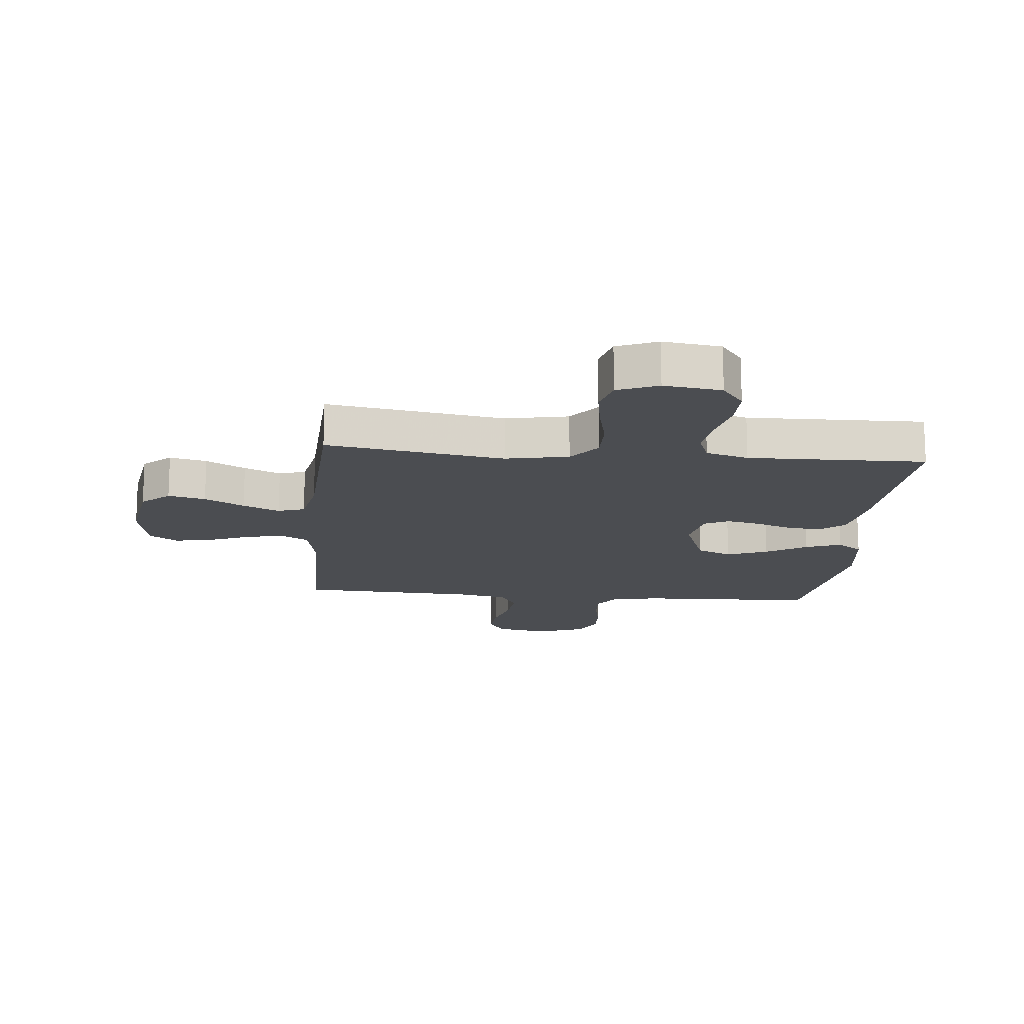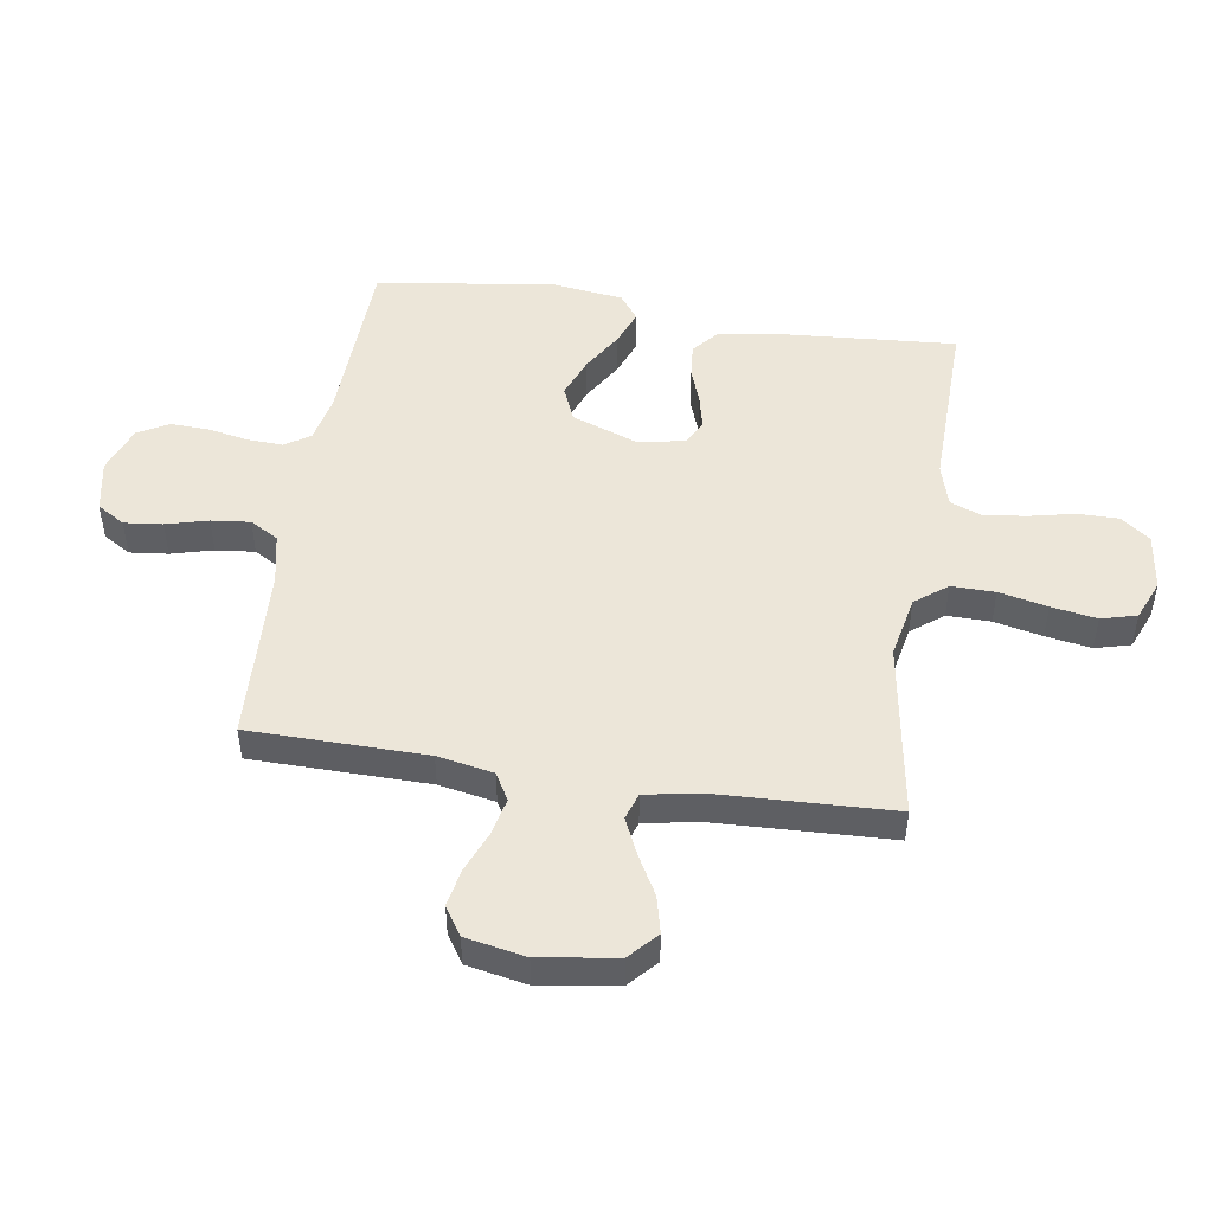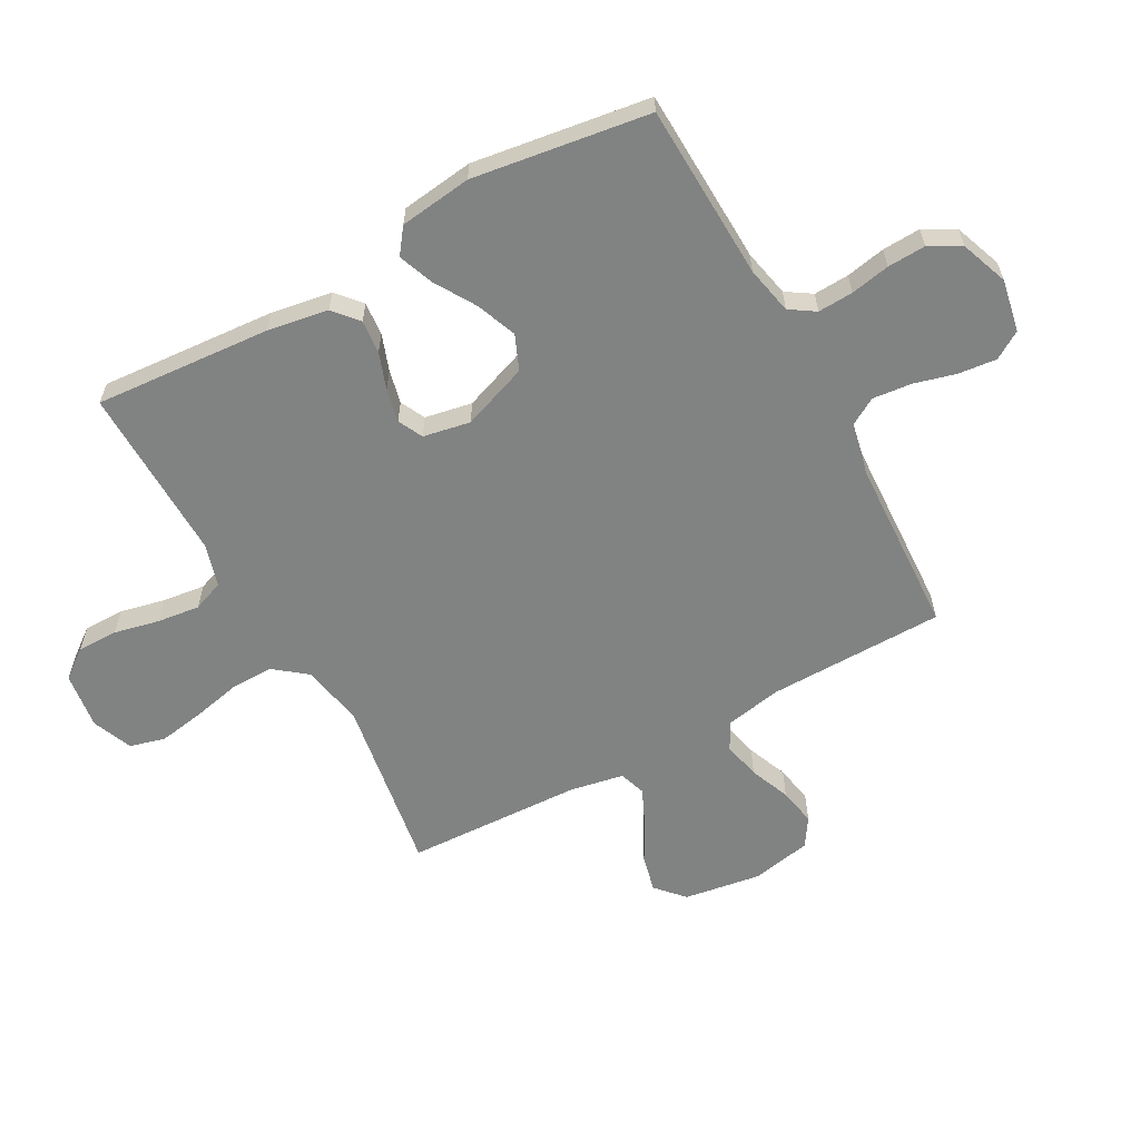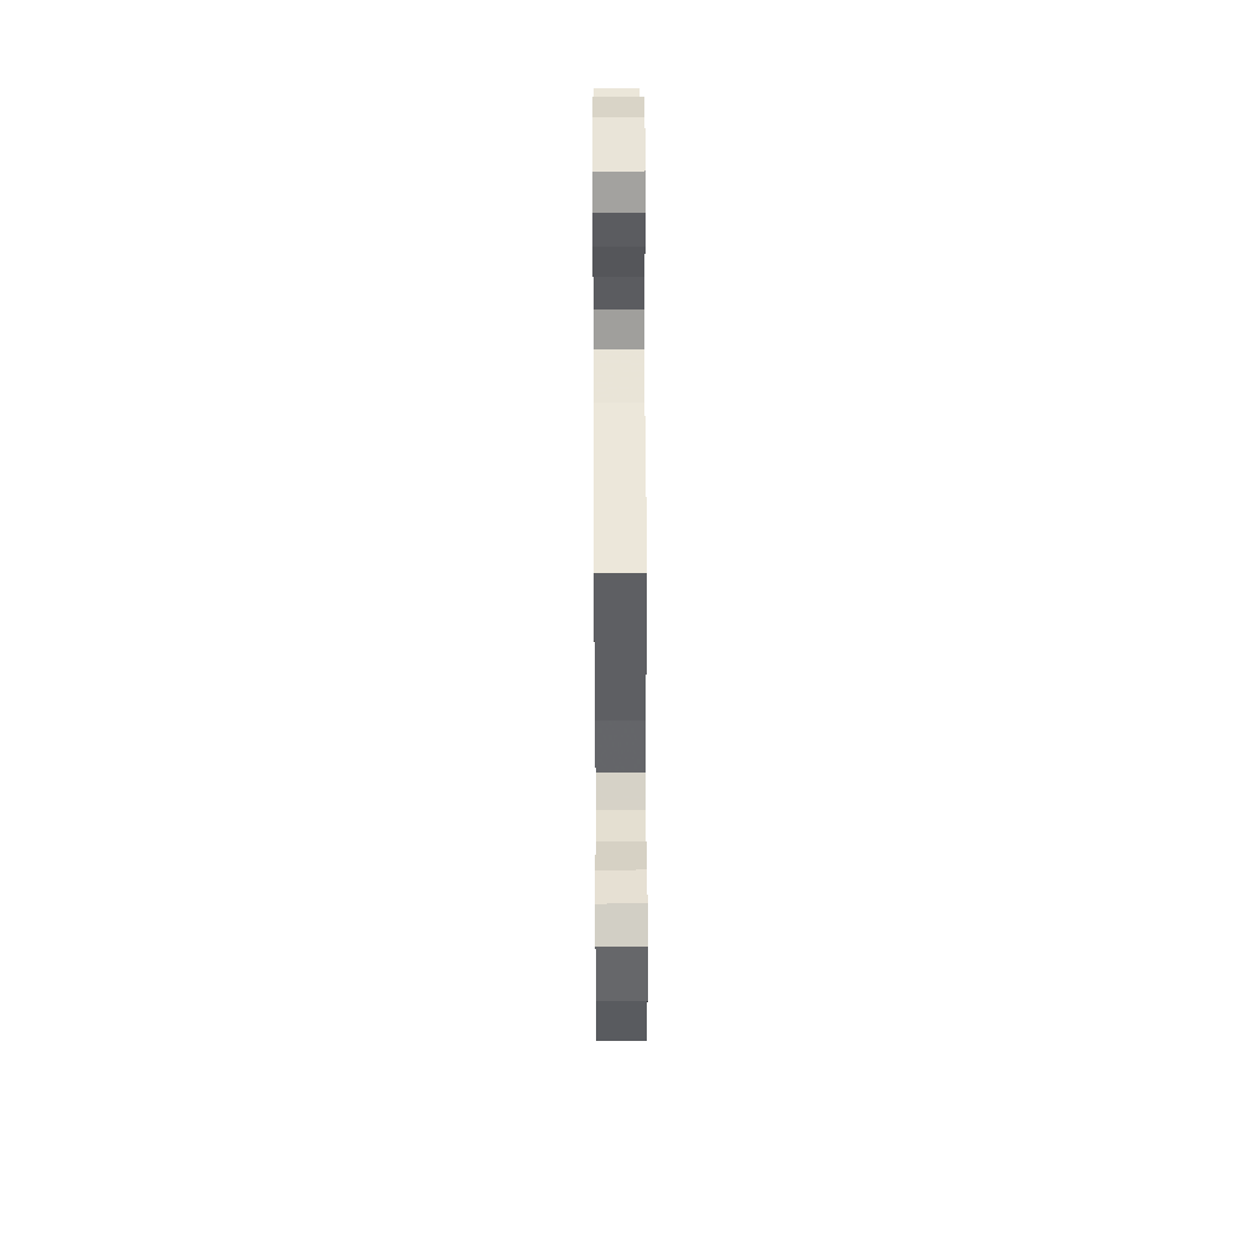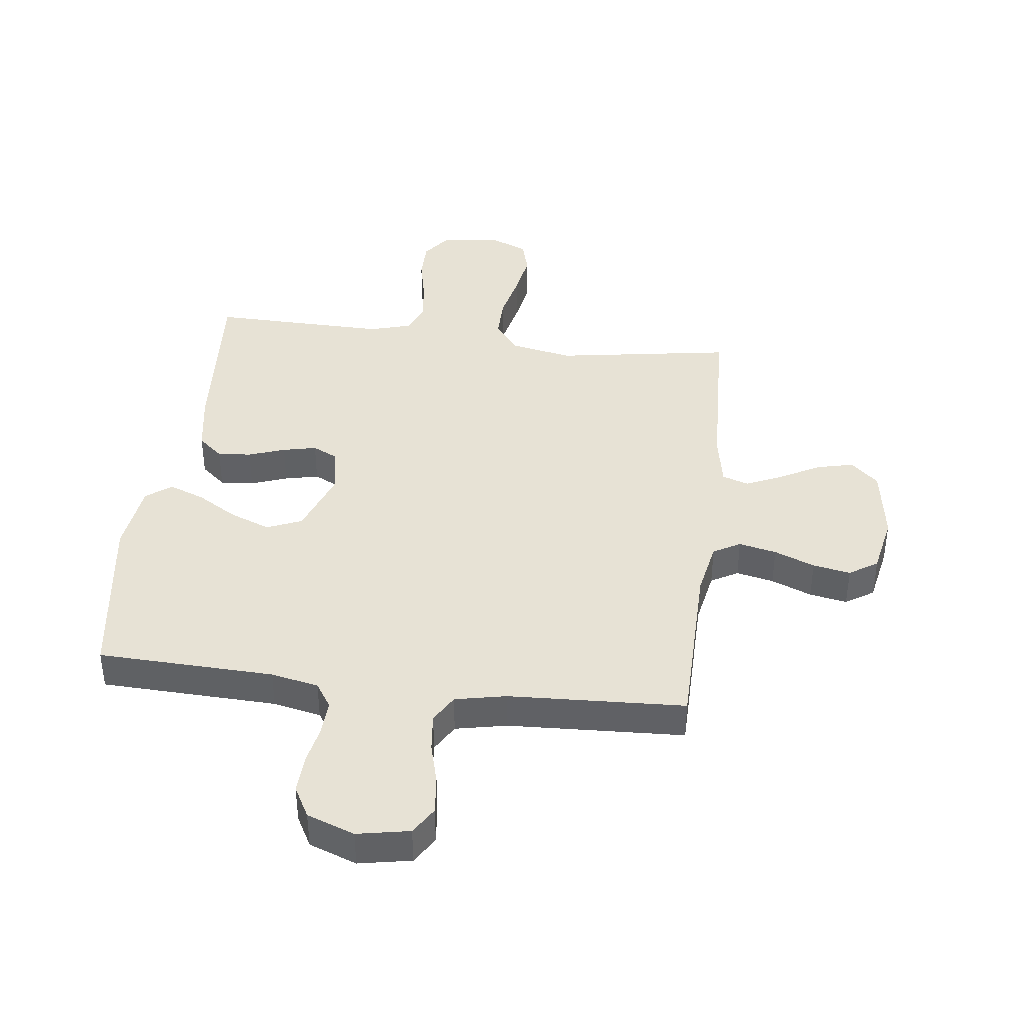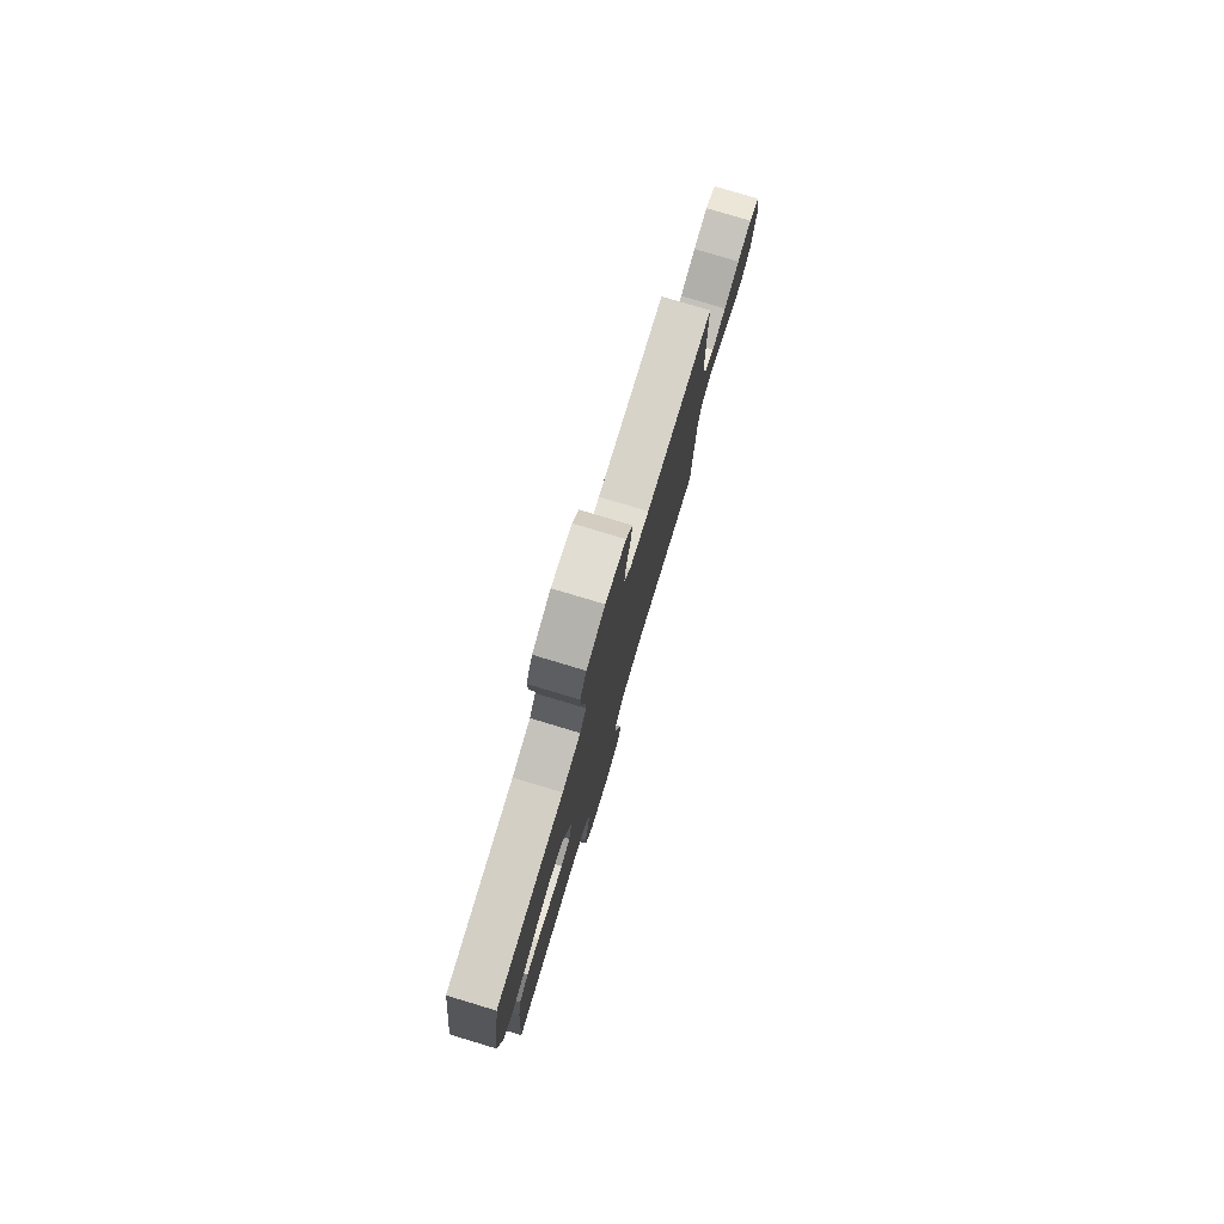
<metadata>
{"format":"obj","ext":"obj","renderer":"f3d","projection":"perspective","resolution":1024,"background":"white","views":[{"elev":-15.6,"azim":174.6,"up":"+Y"},{"elev":48.7,"azim":98.8,"up":"+Y"},{"elev":-60.6,"azim":-61.2,"up":"+Y"},{"elev":49.1,"azim":89.7,"up":"+Z"},{"elev":40.2,"azim":7.0,"up":"+Y"},{"elev":79.4,"azim":-73.3,"up":"+Z"}]}
</metadata>
<code>
v -0.5 0.07 -0.5
v -0.478 0.07 -0.2
v -0.461 0.07 -0.097
v -0.419 0.07 -0.061
v -0.362 0.07 -0.066
v -0.3 0.07 -0.088
v -0.243 0.07 -0.101
v -0.201 0.07 -0.08
v -0.186 0.07 0
v -0.227 0.07 0.112
v -0.286 0.07 0.137
v -0.355 0.07 0.11
v -0.424 0.07 0.068
v -0.484 0.07 0.045
v -0.527 0.07 0.077
v -0.543 0.07 0.2
v -0.5 0.07 0.5
v -0.2 0.07 0.511
v -0.119 0.07 0.528
v -0.091 0.07 0.571
v -0.094 0.07 0.631
v -0.107 0.07 0.698
v -0.11 0.07 0.763
v -0.081 0.07 0.816
v 0 0.07 0.846
v 0.089 0.07 0.829
v 0.118 0.07 0.782
v 0.111 0.07 0.717
v 0.092 0.07 0.646
v 0.085 0.07 0.58
v 0.113 0.07 0.532
v 0.2 0.07 0.514
v 0.5 0.07 0.5
v 0.504 0.07 0.2
v 0.522 0.07 0.105
v 0.568 0.07 0.079
v 0.632 0.07 0.093
v 0.701 0.07 0.121
v 0.765 0.07 0.133
v 0.813 0.07 0.102
v 0.833 0.07 0
v 0.813 0.07 -0.131
v 0.766 0.07 -0.174
v 0.703 0.07 -0.159
v 0.636 0.07 -0.122
v 0.574 0.07 -0.094
v 0.529 0.07 -0.109
v 0.512 0.07 -0.2
v 0.5 0.07 -0.5
v 0.2 0.07 -0.452
v 0.094 0.07 -0.473
v 0.052 0.07 -0.527
v 0.053 0.07 -0.601
v 0.071 0.07 -0.683
v 0.084 0.07 -0.76
v 0.068 0.07 -0.82
v 0 0.07 -0.848
v -0.097 0.07 -0.835
v -0.134 0.07 -0.786
v -0.134 0.07 -0.717
v -0.117 0.07 -0.64
v -0.108 0.07 -0.568
v -0.128 0.07 -0.515
v -0.2 0.07 -0.494
v -0.5 0 -0.5
v -0.478 0 -0.2
v -0.461 0 -0.097
v -0.419 0 -0.061
v -0.362 0 -0.066
v -0.3 0 -0.088
v -0.243 0 -0.101
v -0.201 0 -0.08
v -0.186 0 0
v -0.227 0 0.112
v -0.286 0 0.137
v -0.355 0 0.11
v -0.424 0 0.068
v -0.484 0 0.045
v -0.527 0 0.077
v -0.543 0 0.2
v -0.5 0 0.5
v -0.2 0 0.511
v -0.119 0 0.528
v -0.091 0 0.571
v -0.094 0 0.631
v -0.107 0 0.698
v -0.11 0 0.763
v -0.081 0 0.816
v 0 0 0.846
v 0.089 0 0.829
v 0.118 0 0.782
v 0.111 0 0.717
v 0.092 0 0.646
v 0.085 0 0.58
v 0.113 0 0.532
v 0.2 0 0.514
v 0.5 0 0.5
v 0.504 0 0.2
v 0.522 0 0.105
v 0.568 0 0.079
v 0.632 0 0.093
v 0.701 0 0.121
v 0.765 0 0.133
v 0.813 0 0.102
v 0.833 0 0
v 0.813 0 -0.131
v 0.766 0 -0.174
v 0.703 0 -0.159
v 0.636 0 -0.122
v 0.574 0 -0.094
v 0.529 0 -0.109
v 0.512 0 -0.2
v 0.5 0 -0.5
v 0.2 0 -0.452
v 0.094 0 -0.473
v 0.052 0 -0.527
v 0.053 0 -0.601
v 0.071 0 -0.683
v 0.084 0 -0.76
v 0.068 0 -0.82
v 0 0 -0.848
v -0.097 0 -0.835
v -0.134 0 -0.786
v -0.134 0 -0.717
v -0.117 0 -0.64
v -0.108 0 -0.568
v -0.128 0 -0.515
v -0.2 0 -0.494
f 59 60 61
f 58 59 61
f 57 58 61
f 56 57 61
f 55 56 61
f 54 55 61
f 53 54 61
f 52 53 61 62
f 51 52 62 63
f 48 49 50
f 51 63 64
f 50 51 64
f 48 50 64
f 47 48 64
f 43 44 45
f 42 43 45
f 41 42 45
f 40 41 45
f 39 40 45
f 38 39 45
f 37 38 45
f 36 37 45 46
f 35 36 46 47
f 32 33 34
f 35 47 64
f 34 35 64
f 32 34 64
f 31 32 64
f 27 28 29
f 26 27 29
f 25 26 29
f 24 25 29
f 23 24 29
f 22 23 29
f 21 22 29
f 20 21 29 30
f 30 31 64
f 20 30 64
f 19 20 64
f 16 17 18
f 15 16 18
f 14 15 18
f 13 14 18
f 12 13 18
f 11 12 18 19
f 4 5 6
f 3 4 6
f 2 3 6
f 1 2 6
f 64 1 6
f 64 6 7
f 10 11 19
f 9 10 19
f 9 19 64
f 8 9 64
f 7 8 64
f 125 124 123
f 125 123 122
f 125 122 121
f 125 121 120
f 125 120 119
f 125 119 118
f 125 118 117
f 126 125 117 116
f 127 126 116 115
f 114 113 112
f 128 127 115
f 128 115 114
f 128 114 112
f 128 112 111
f 109 108 107
f 109 107 106
f 109 106 105
f 109 105 104
f 109 104 103
f 109 103 102
f 109 102 101
f 110 109 101 100
f 111 110 100 99
f 98 97 96
f 128 111 99
f 128 99 98
f 128 98 96
f 128 96 95
f 93 92 91
f 93 91 90
f 93 90 89
f 93 89 88
f 93 88 87
f 93 87 86
f 93 86 85
f 94 93 85 84
f 128 95 94
f 128 94 84
f 128 84 83
f 82 81 80
f 82 80 79
f 82 79 78
f 82 78 77
f 82 77 76
f 83 82 76 75
f 70 69 68
f 70 68 67
f 70 67 66
f 70 66 65
f 70 65 128
f 71 70 128
f 83 75 74
f 83 74 73
f 128 83 73
f 128 73 72
f 128 72 71
f 1 65 66 2
f 2 66 67 3
f 3 67 68 4
f 4 68 69 5
f 5 69 70 6
f 6 70 71 7
f 7 71 72 8
f 8 72 73 9
f 9 73 74 10
f 10 74 75 11
f 11 75 76 12
f 12 76 77 13
f 13 77 78 14
f 14 78 79 15
f 15 79 80 16
f 16 80 81 17
f 17 81 82 18
f 18 82 83 19
f 19 83 84 20
f 20 84 85 21
f 21 85 86 22
f 22 86 87 23
f 23 87 88 24
f 24 88 89 25
f 25 89 90 26
f 26 90 91 27
f 27 91 92 28
f 28 92 93 29
f 29 93 94 30
f 30 94 95 31
f 31 95 96 32
f 32 96 97 33
f 33 97 98 34
f 34 98 99 35
f 35 99 100 36
f 36 100 101 37
f 37 101 102 38
f 38 102 103 39
f 39 103 104 40
f 40 104 105 41
f 41 105 106 42
f 42 106 107 43
f 43 107 108 44
f 44 108 109 45
f 45 109 110 46
f 46 110 111 47
f 47 111 112 48
f 48 112 113 49
f 49 113 114 50
f 50 114 115 51
f 51 115 116 52
f 52 116 117 53
f 53 117 118 54
f 54 118 119 55
f 55 119 120 56
f 56 120 121 57
f 57 121 122 58
f 58 122 123 59
f 59 123 124 60
f 60 124 125 61
f 61 125 126 62
f 62 126 127 63
f 63 127 128 64
f 64 128 65 1

</code>
